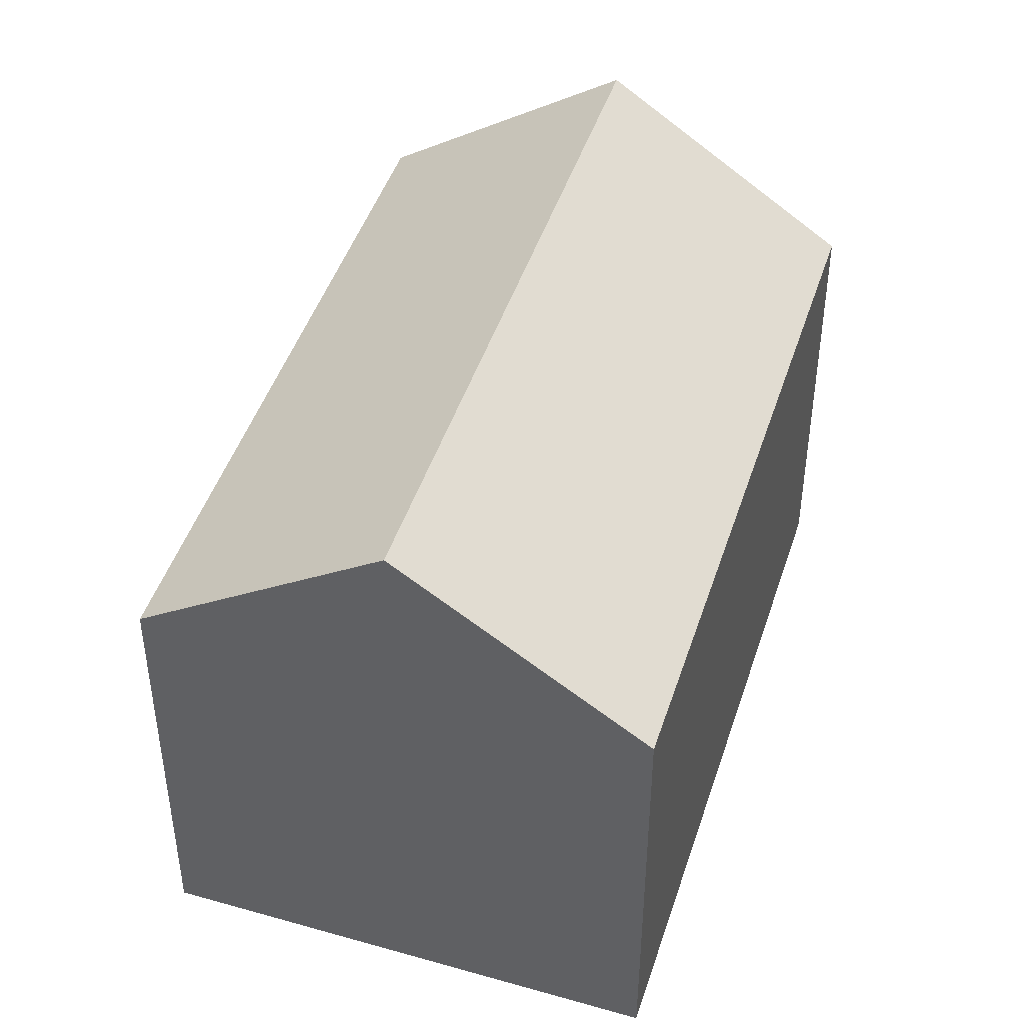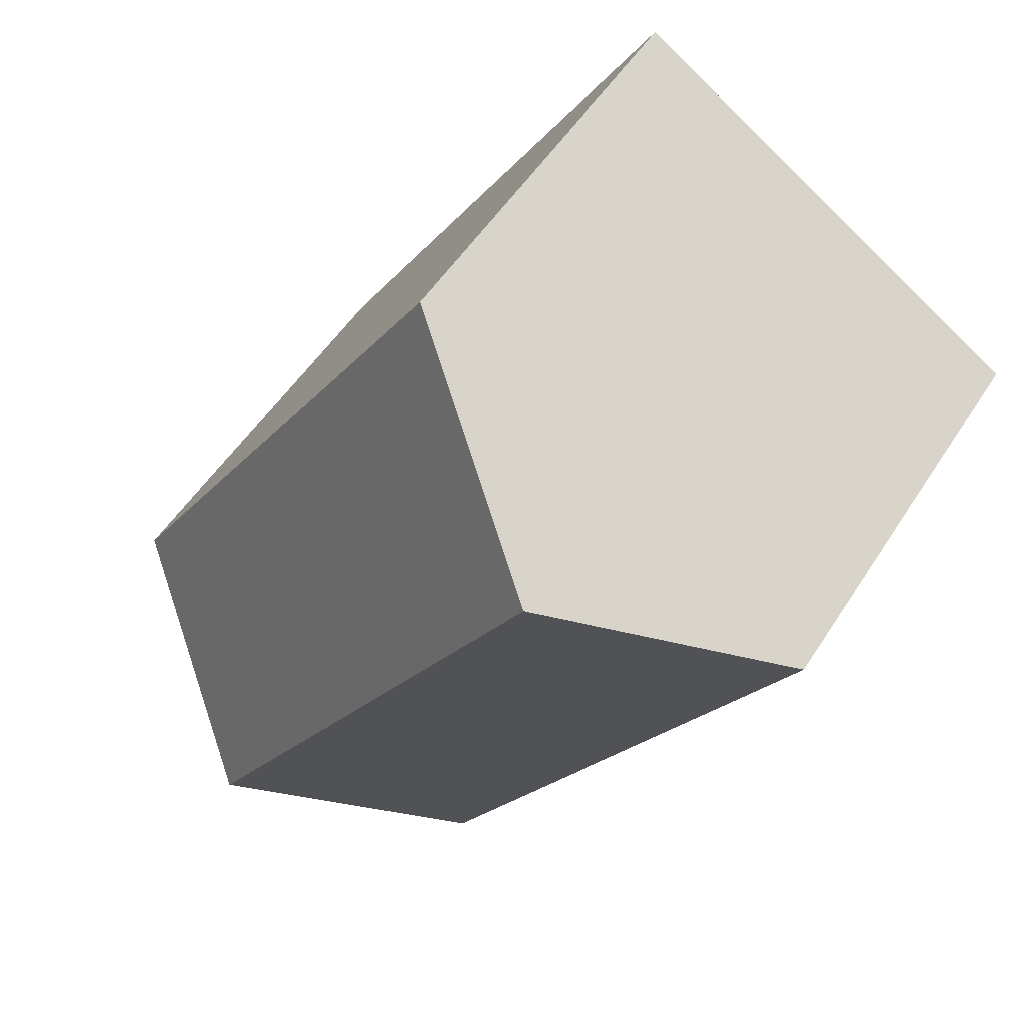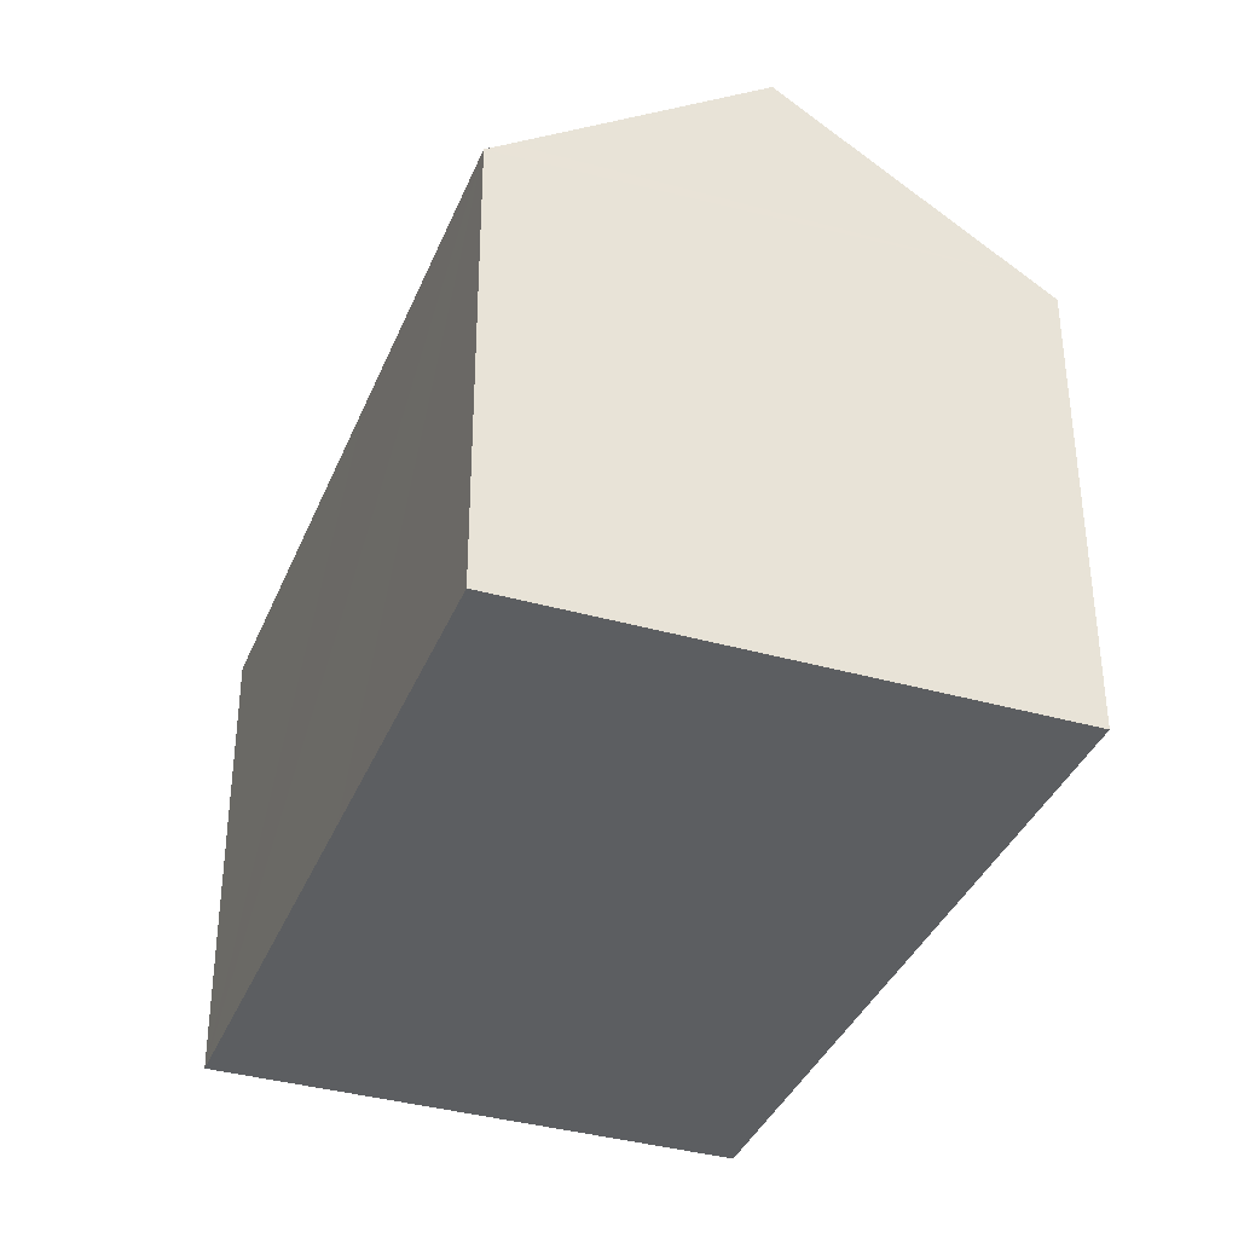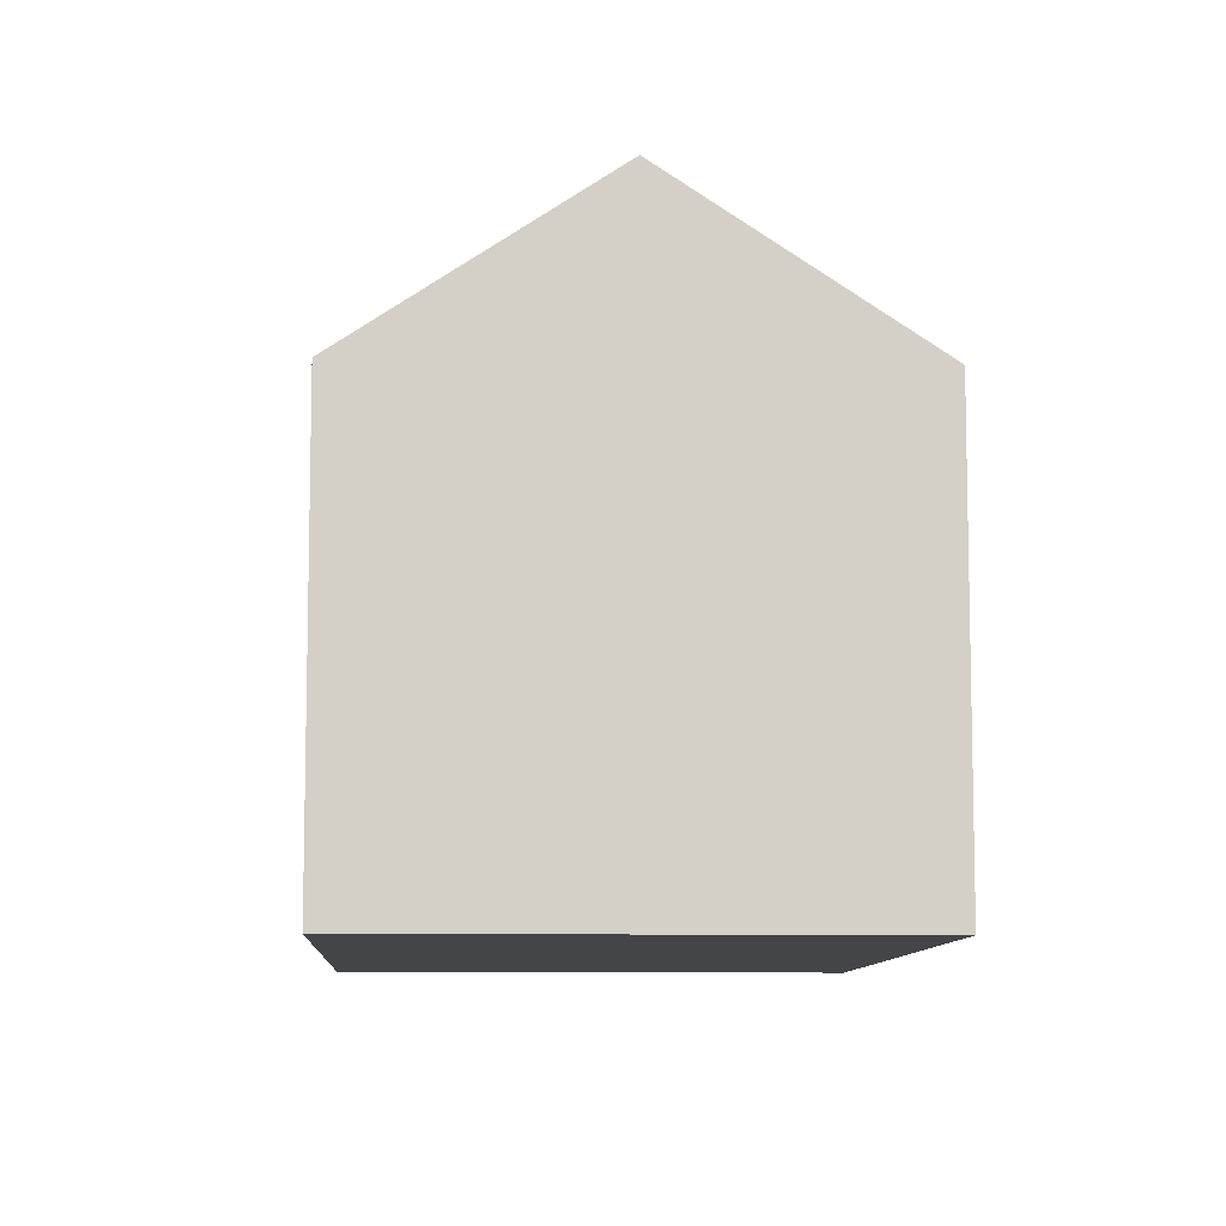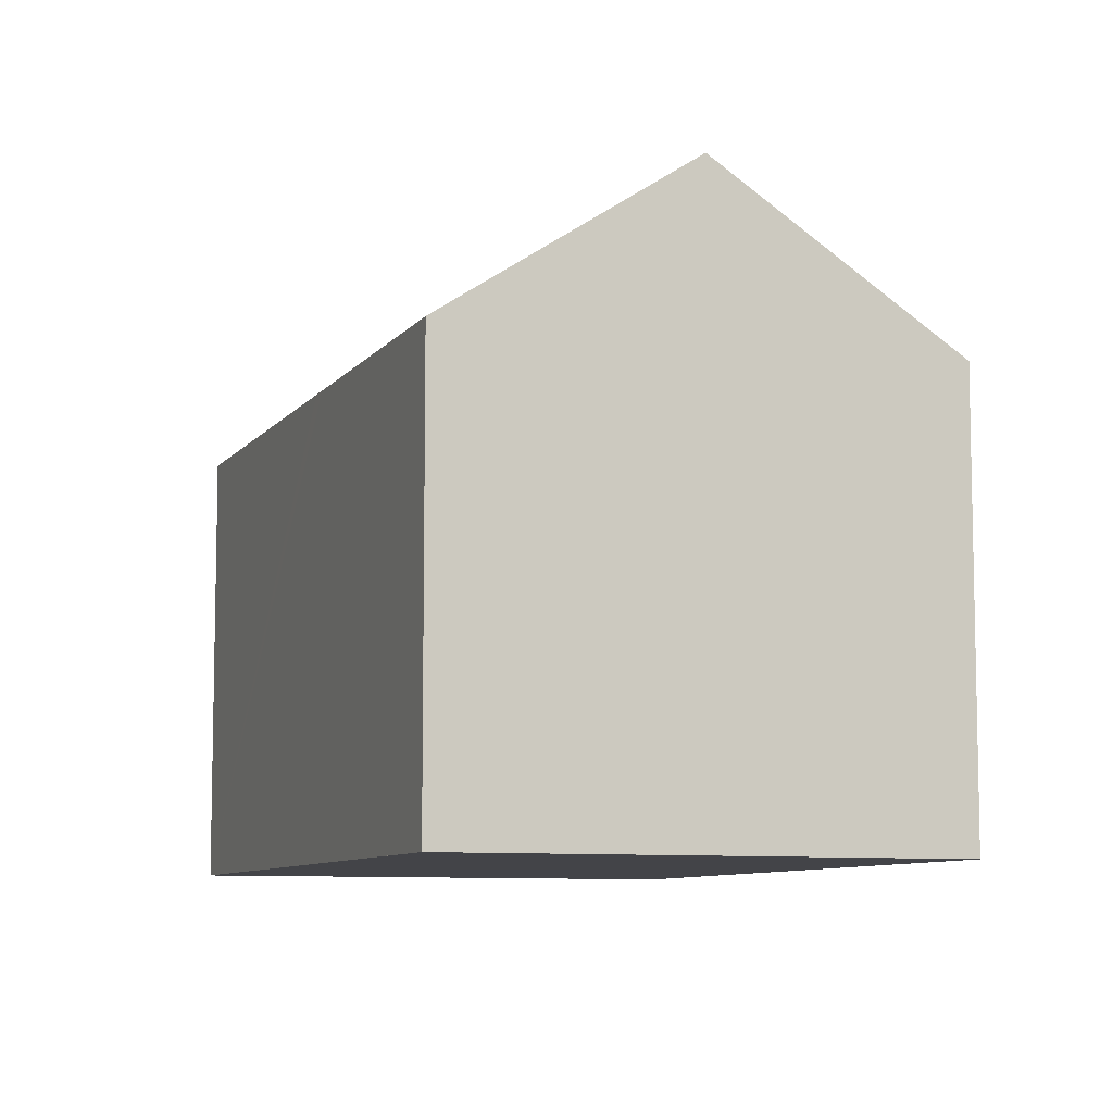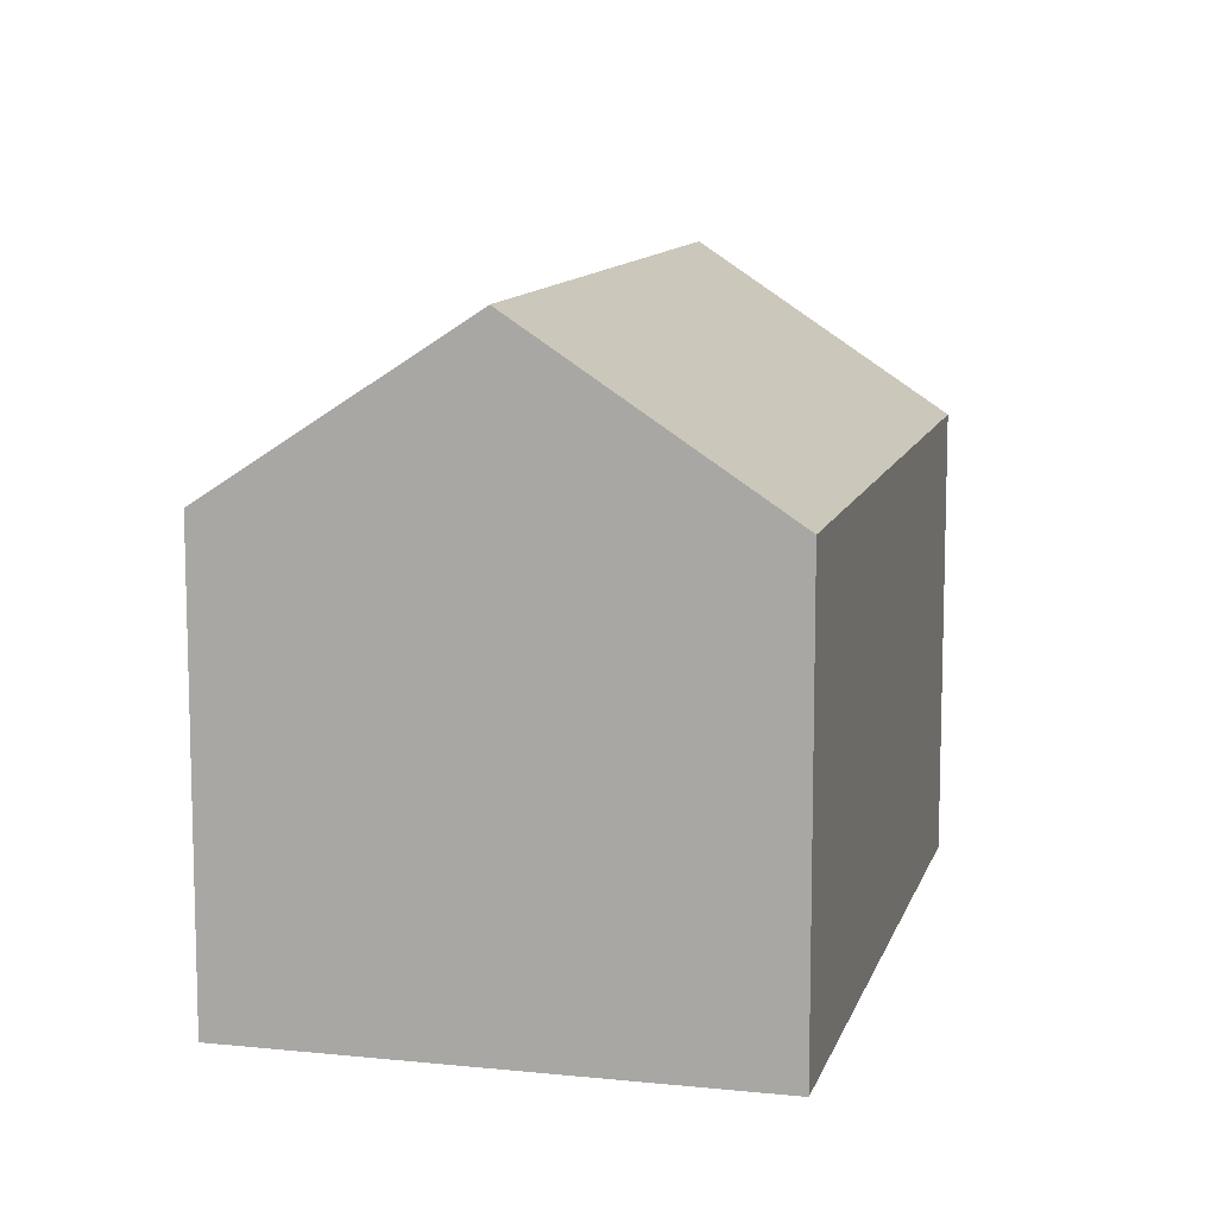
<metadata>
{"format":"obj","ext":"obj","renderer":"f3d","projection":"perspective","resolution":1024,"background":"white","views":[{"elev":45.8,"azim":-14.6,"up":"+Y"},{"elev":51.7,"azim":-148.5,"up":"+Z"},{"elev":-37.3,"azim":127.2,"up":"+Y"},{"elev":-9.1,"azim":144.5,"up":"+Y"},{"elev":-8.3,"azim":-52.6,"up":"+Y"},{"elev":10.9,"azim":-18.2,"up":"+Y"}]}
</metadata>
<code>
v  0.536 10.87 0.344
v  4.052 10.45 -6.426
v  0 10.45 6.398e-16
v  5.038 14.38 3.237
v  14.42 14.38 -11.65
v  4.298 10.45 -6.817
v  5.193 10.45 -8.236
v  5.804 10.45 -9.205
v  9.929 10.87 -14.55
v  9.39 10.45 -14.89
v  19.02 10.79 -8.682
v  15.33 10.45 -1.855
v  19.45 10.45 -8.401
v  11.34 10.45 4.468
v  10.08 10.45 6.476
v  9.629 10.8 6.187
v  9.39 9.12e-16 -14.89
v  5.365 10.45 -8.509
v  5.804 5.636e-16 -9.205
v  5.365 5.21e-16 -8.509
v  0 0 0
v  5.193 5.043e-16 -8.236
v  4.052 3.935e-16 -6.426
v  4.298 4.174e-16 -6.817
v  9.629 -3.788e-16 6.187
v  10.08 -3.965e-16 6.476
v  5.038 -1.982e-16 3.237
v  0.536 -2.106e-17 0.344
v  11.34 -2.736e-16 4.468
v  15.33 1.136e-16 -1.855
v  19.45 5.144e-16 -8.401
v  14.42 7.132e-16 -11.65
v  19.02 5.316e-16 -8.682
v  9.929 8.907e-16 -14.55
g defaultobject
f 1 2 3
f 2 1 4
f 2 4 5
f 2 5 6
f 6 5 7
f 7 5 8
f 8 5 9
f 8 9 10
f 11 12 13
f 12 11 5
f 12 5 4
f 12 4 14
f 14 4 15
f 15 4 16
f 17 8 10
f 8 17 18
f 18 17 7
f 7 17 6
f 6 17 2
f 2 17 3
f 3 17 19
f 3 19 20
f 3 20 21
f 21 20 22
f 21 22 23
f 23 22 24
f 1 16 4
f 16 1 3
f 16 3 21
f 16 21 15
f 15 21 25
f 15 25 26
f 25 21 27
f 27 21 28
f 26 14 15
f 14 26 12
f 12 26 13
f 13 26 29
f 13 29 30
f 13 30 31
f 11 9 5
f 9 11 13
f 9 13 31
f 9 31 10
f 10 31 17
f 17 31 32
f 32 31 33
f 17 32 34
f 30 33 31
f 33 30 32
f 32 30 34
f 34 30 29
f 34 29 17
f 17 29 19
f 19 29 26
f 19 26 25
f 19 25 27
f 19 27 20
f 20 27 22
f 22 27 24
f 24 27 23
f 23 27 28
f 23 28 21

</code>
